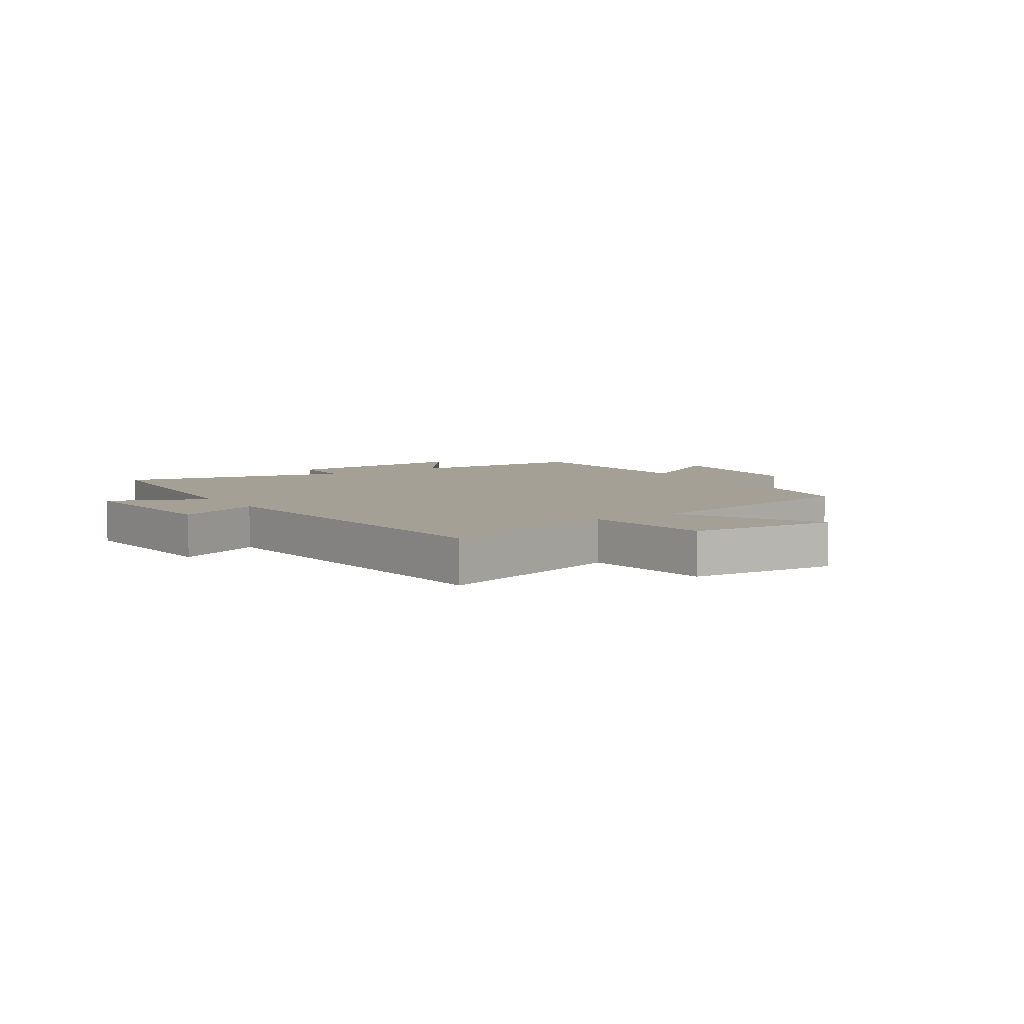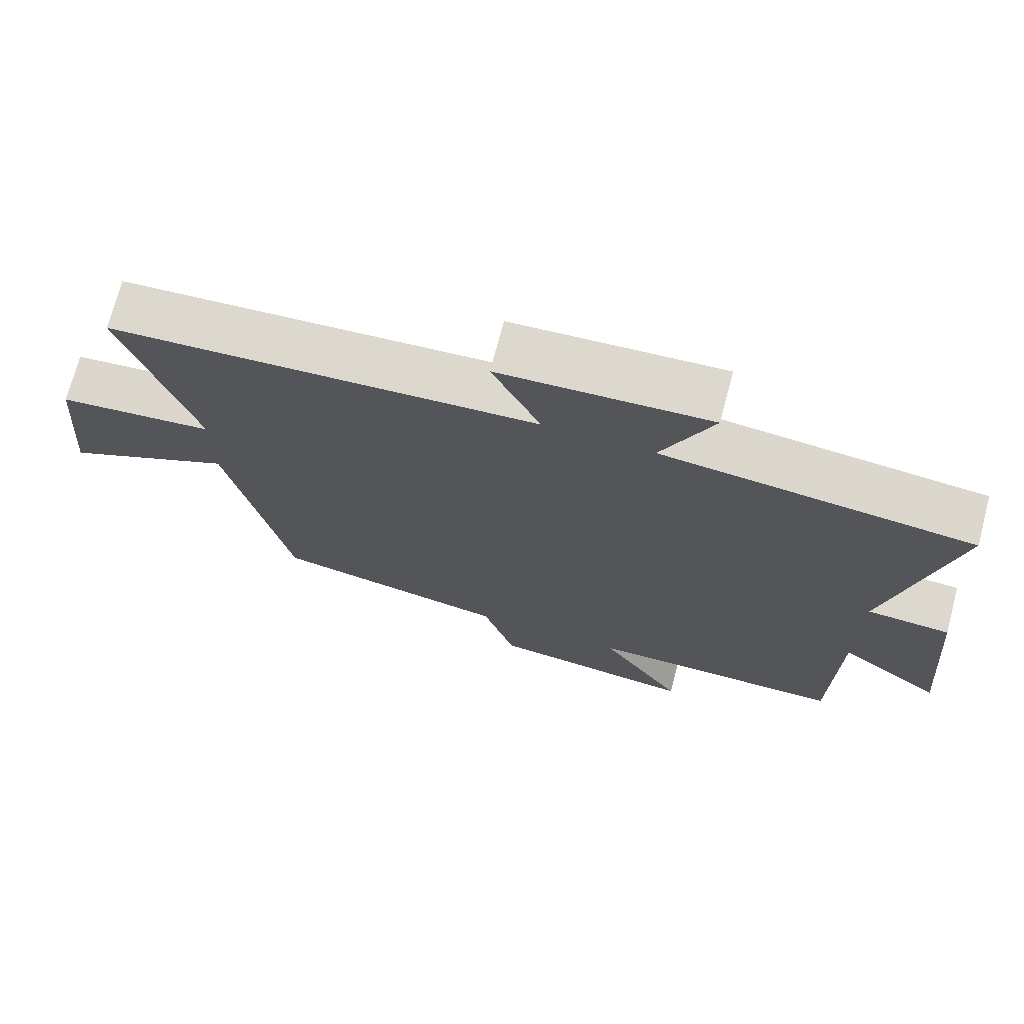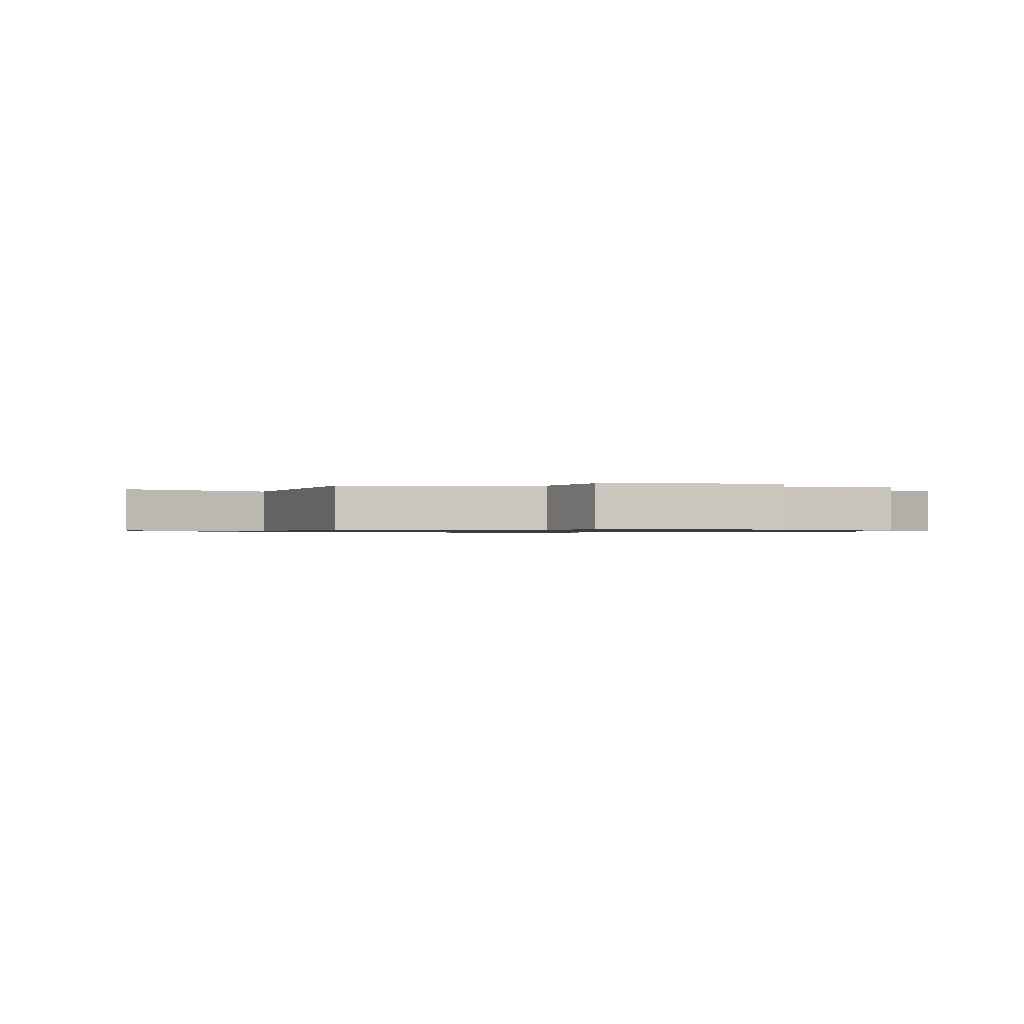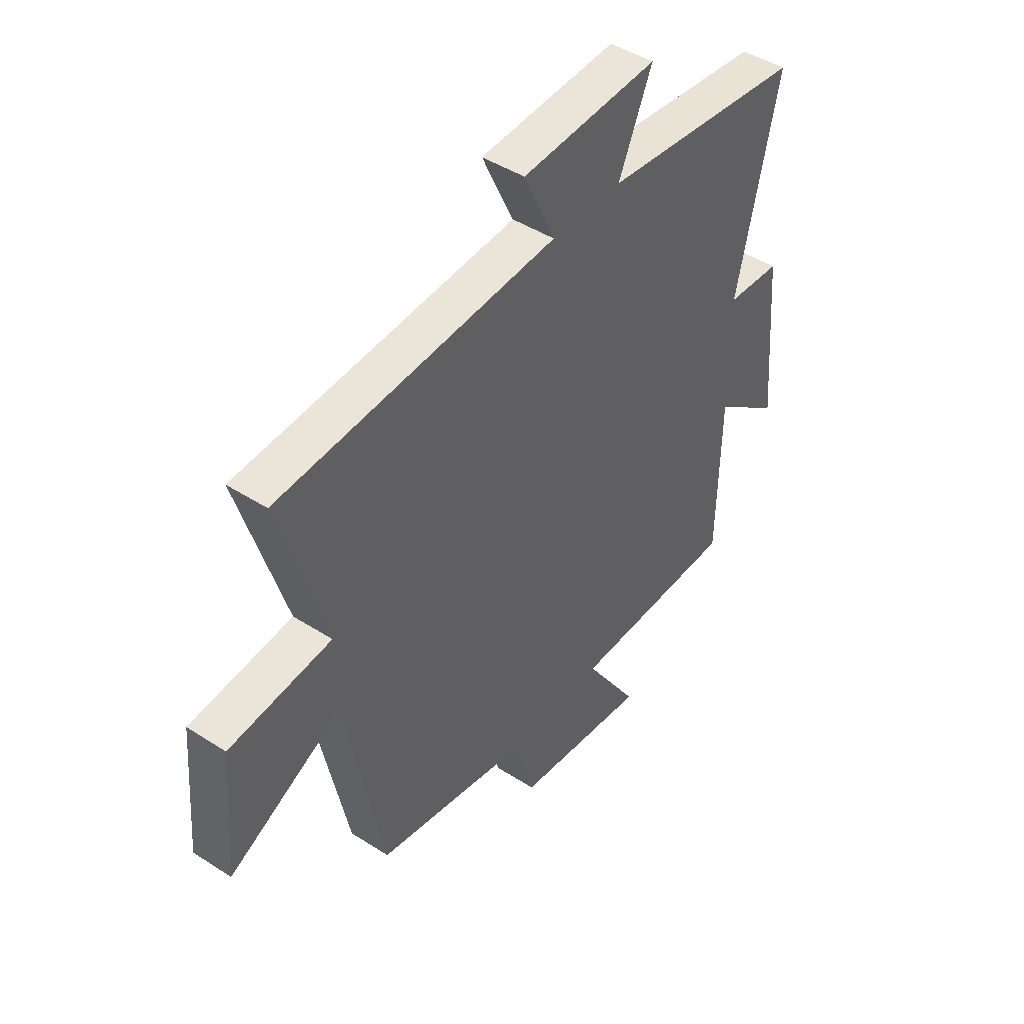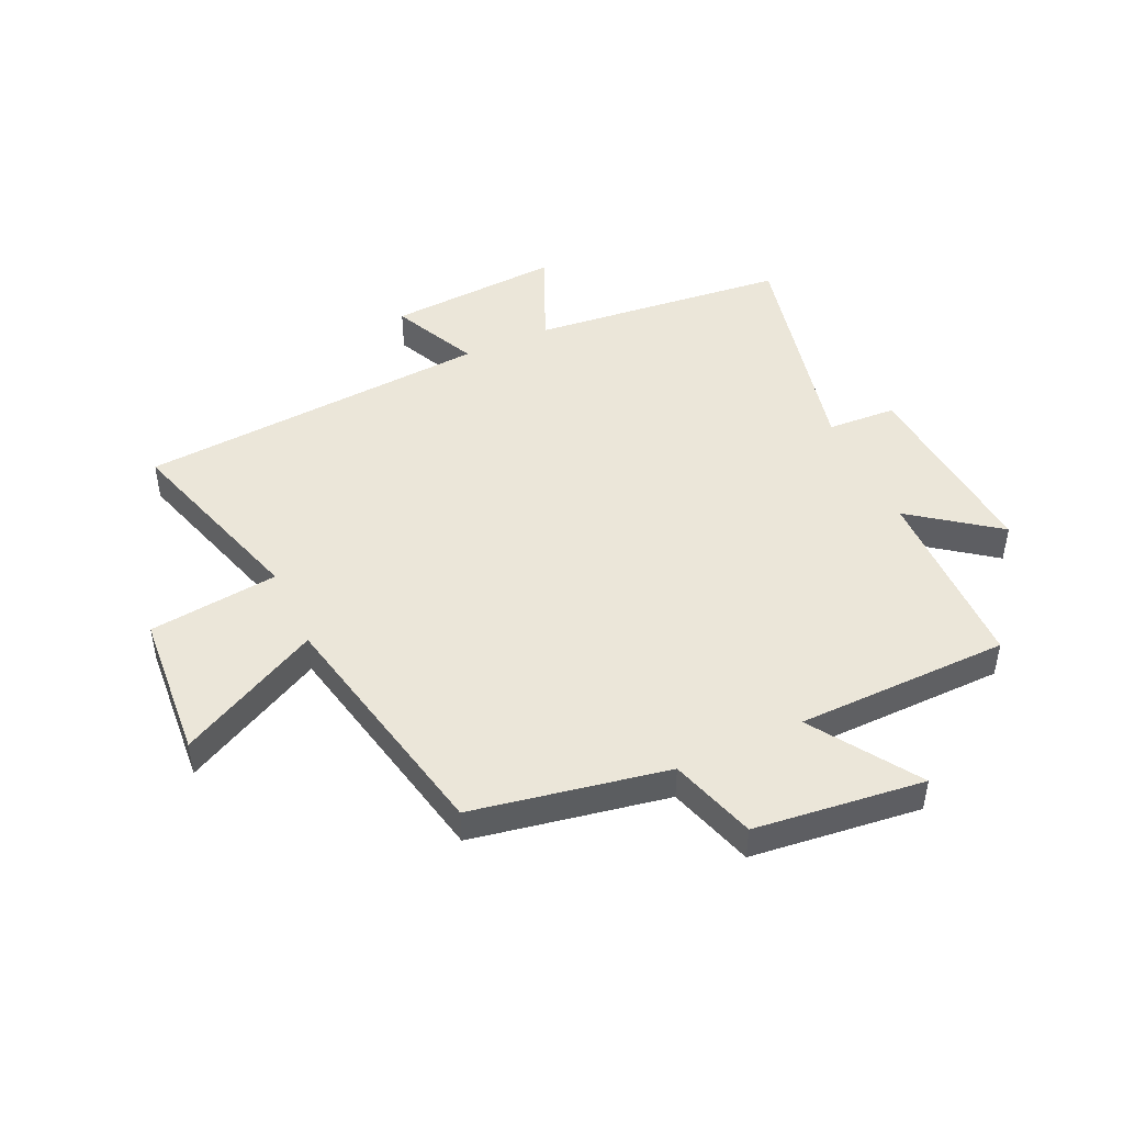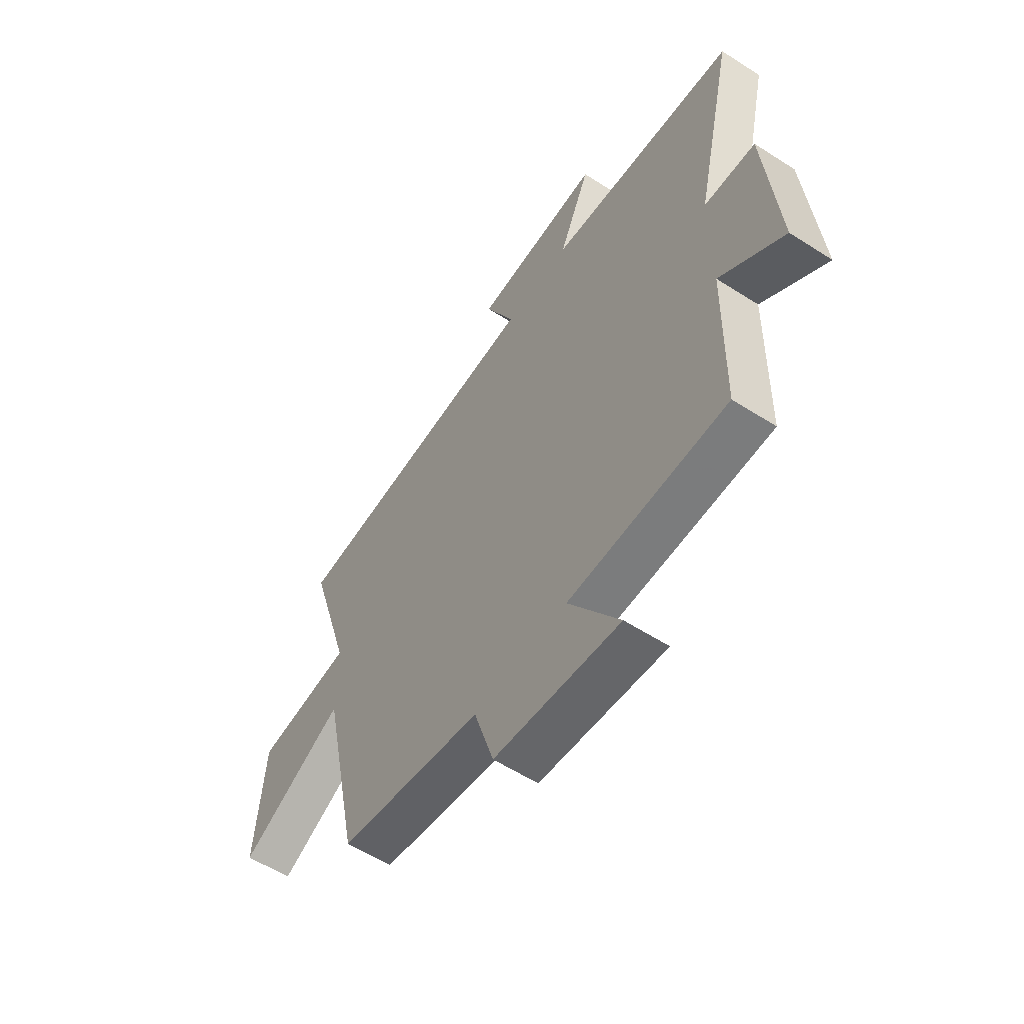
<metadata>
{"format":"obj","ext":"obj","renderer":"f3d","projection":"perspective","resolution":1024,"background":"white","views":[{"elev":5.9,"azim":56.0,"up":"+Y"},{"elev":71.9,"azim":-165.2,"up":"+Z"},{"elev":-0.8,"azim":169.3,"up":"+Y"},{"elev":44.8,"azim":126.8,"up":"+Z"},{"elev":46.8,"azim":155.1,"up":"+Y"},{"elev":-57.9,"azim":-123.7,"up":"+Z"}]}
</metadata>
<code>
v 0.414 0.07 -0.438
v 0.084 0.07 -0.5
v 0.039 0.07 -0.646
v -0.249 0.07 -0.68
v -0.132 0.07 -0.5
v -0.494 0.07 -0.495
v -0.5 0.07 -0.175
v -0.645 0.07 -0.284
v -0.617 0.07 0.05
v -0.5 0.07 0.057
v -0.59 0.07 0.453
v -0.155 0.07 0.5
v -0.227 0.07 0.664
v 0.067 0.07 0.646
v -0.001 0.07 0.5
v 0.599 0.07 0.458
v 0.5 0.07 0.13
v 0.72 0.07 0.105
v 0.74 0.07 -0.145
v 0.5 0.07 -0.022
v 0.414 0 -0.438
v 0.084 0 -0.5
v 0.039 0 -0.646
v -0.249 0 -0.68
v -0.132 0 -0.5
v -0.494 0 -0.495
v -0.5 0 -0.175
v -0.645 0 -0.284
v -0.617 0 0.05
v -0.5 0 0.057
v -0.59 0 0.453
v -0.155 0 0.5
v -0.227 0 0.664
v 0.067 0 0.646
v -0.001 0 0.5
v 0.599 0 0.458
v 0.5 0 0.13
v 0.72 0 0.105
v 0.74 0 -0.145
v 0.5 0 -0.022
f 17 18 19 20
f 17 20 1 2
f 15 16 17 2
f 12 13 14 15
f 10 11 12 15
f 10 15 2 3
f 7 8 9 10
f 5 6 7 10
f 5 10 3
f 3 4 5
f 40 39 38 37
f 22 21 40 37
f 22 37 36 35
f 35 34 33 32
f 35 32 31 30
f 23 22 35 30
f 30 29 28 27
f 30 27 26 25
f 23 30 25
f 25 24 23
f 1 21 22 2
f 2 22 23 3
f 3 23 24 4
f 4 24 25 5
f 5 25 26 6
f 6 26 27 7
f 7 27 28 8
f 8 28 29 9
f 9 29 30 10
f 10 30 31 11
f 11 31 32 12
f 12 32 33 13
f 13 33 34 14
f 14 34 35 15
f 15 35 36 16
f 16 36 37 17
f 17 37 38 18
f 18 38 39 19
f 19 39 40 20
f 20 40 21 1

</code>
